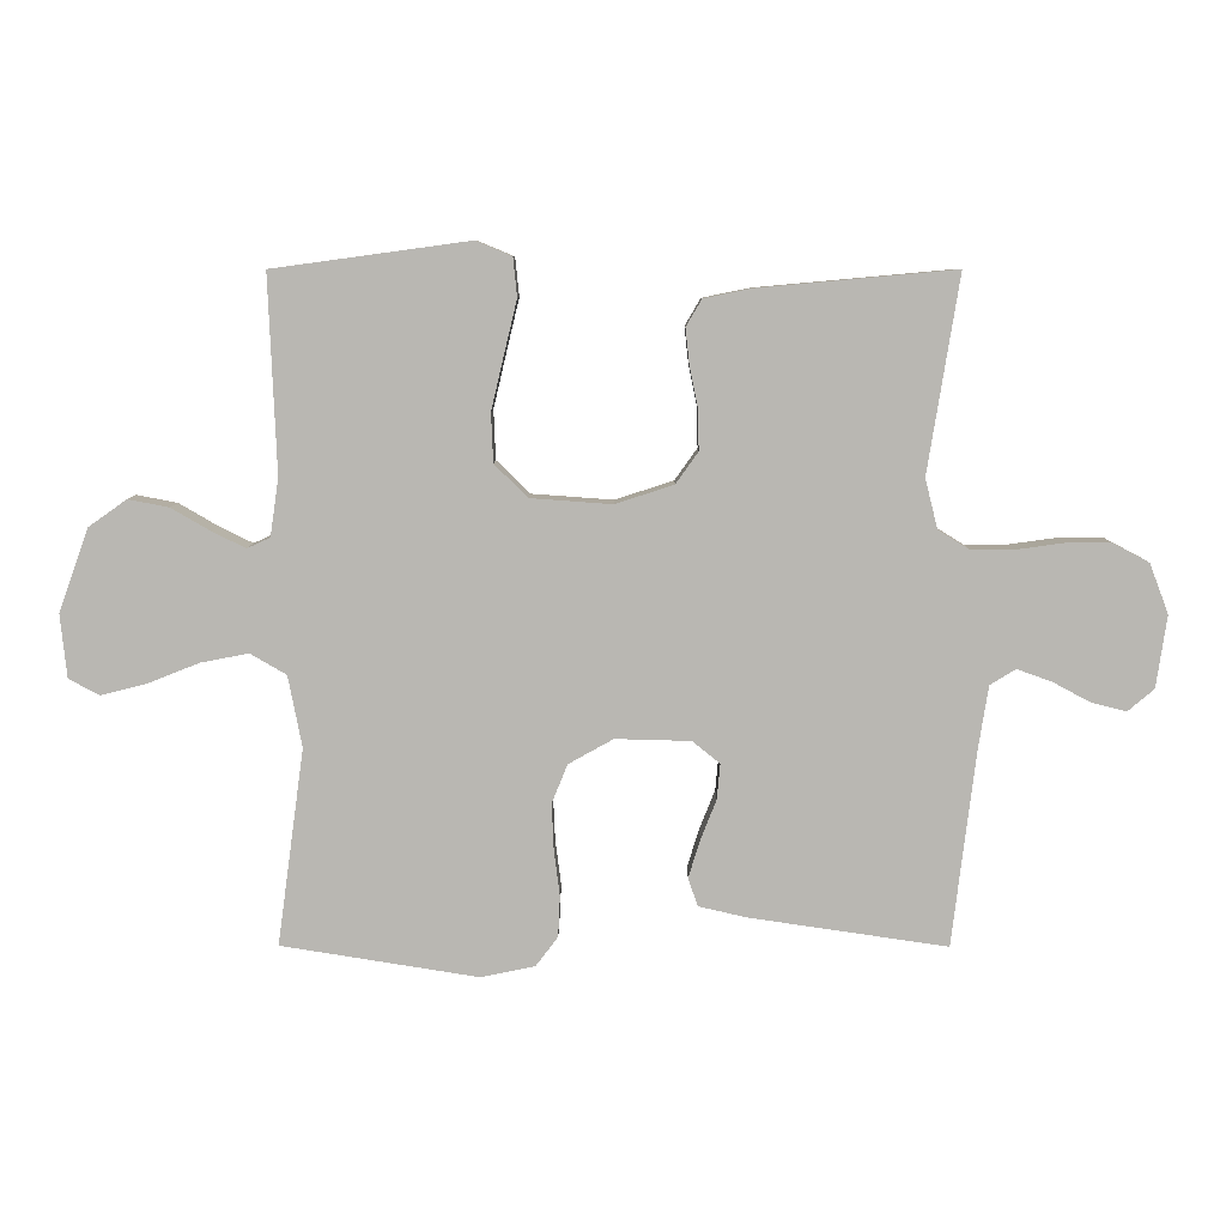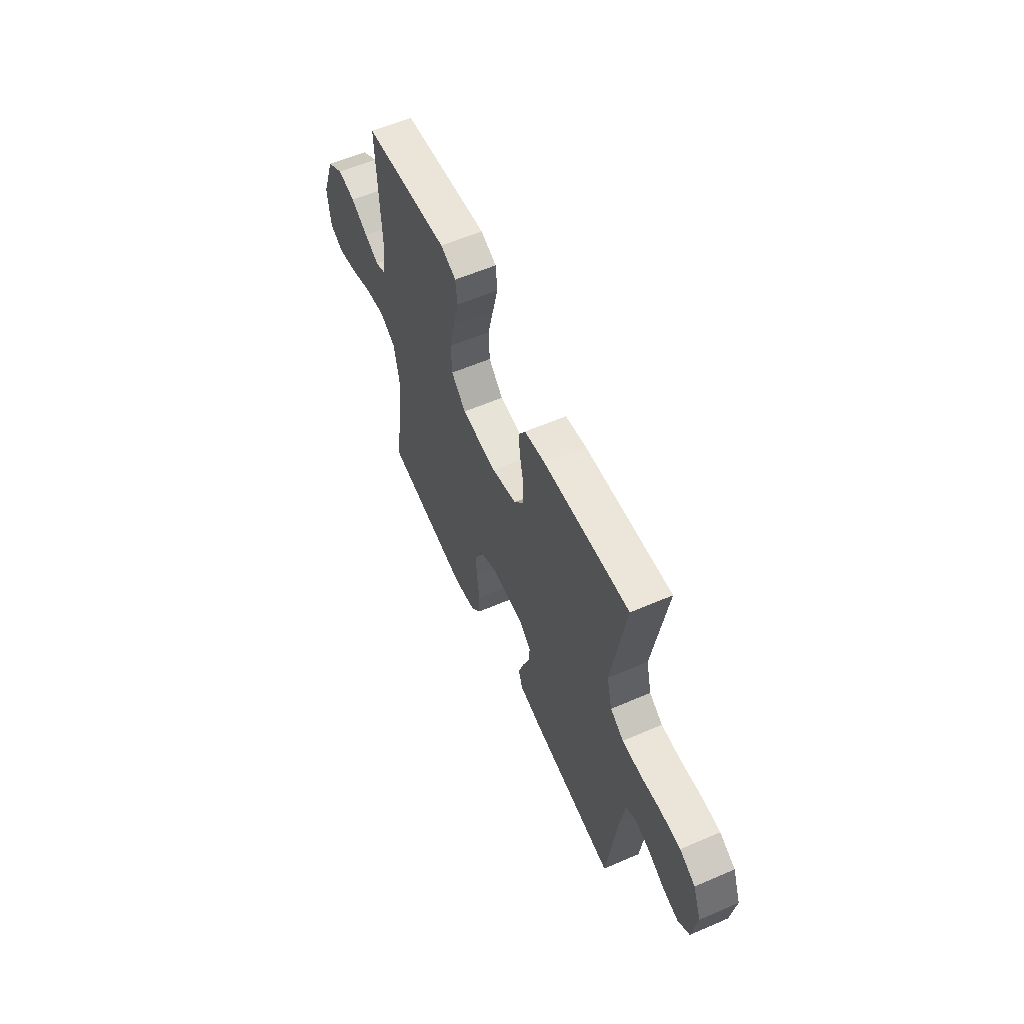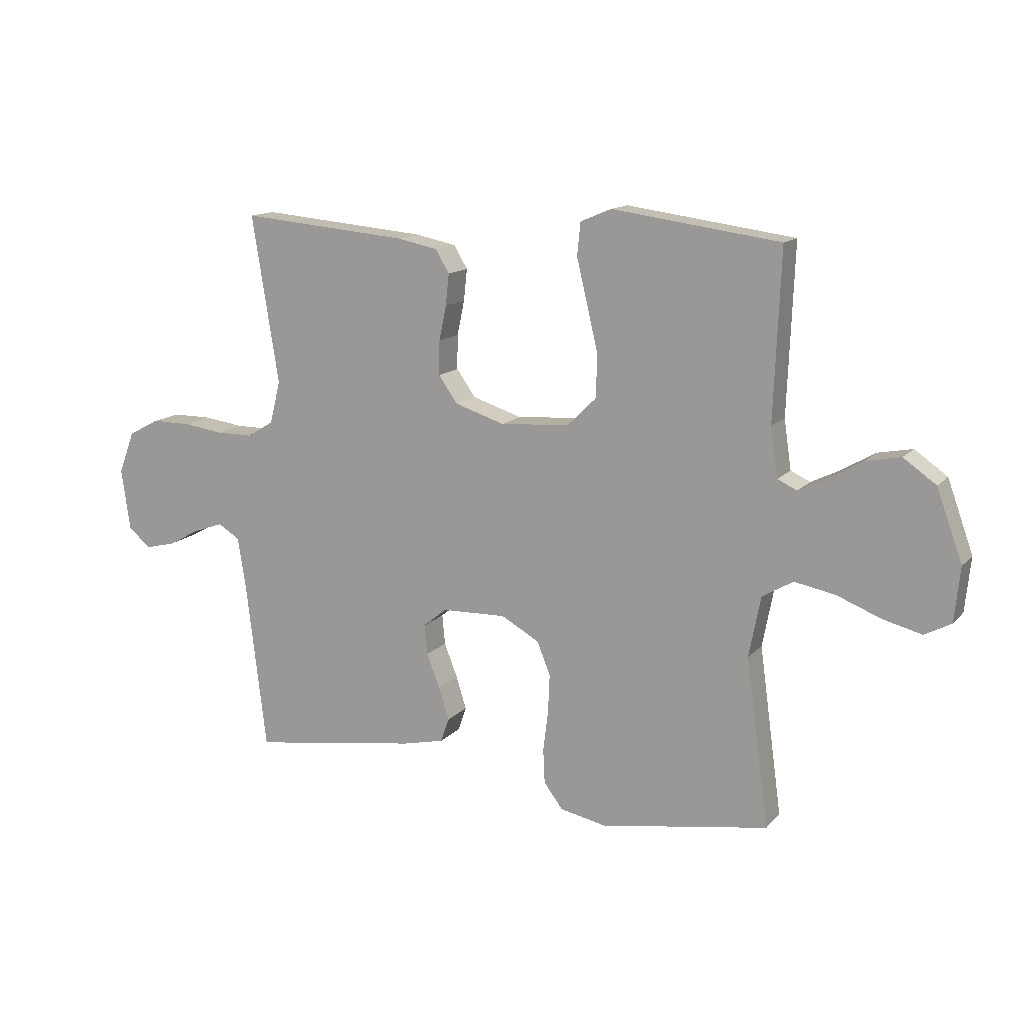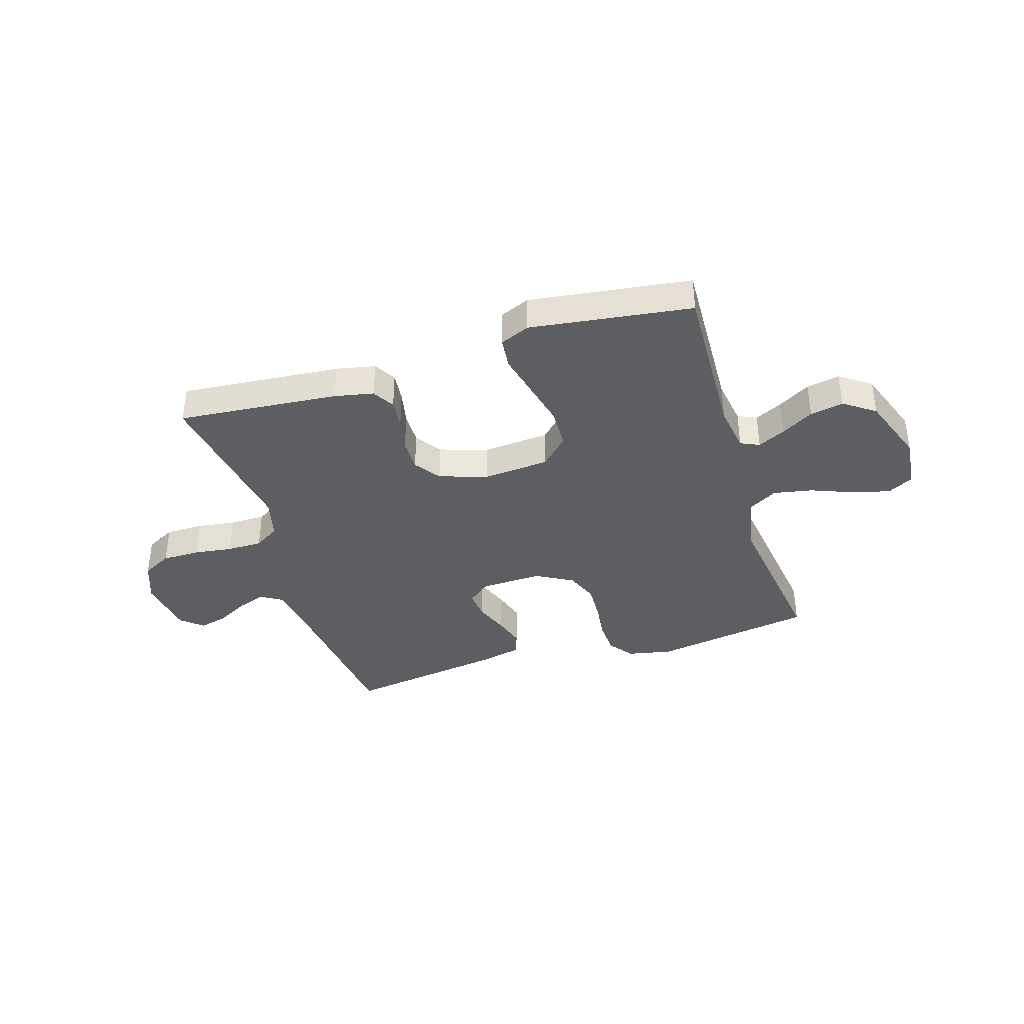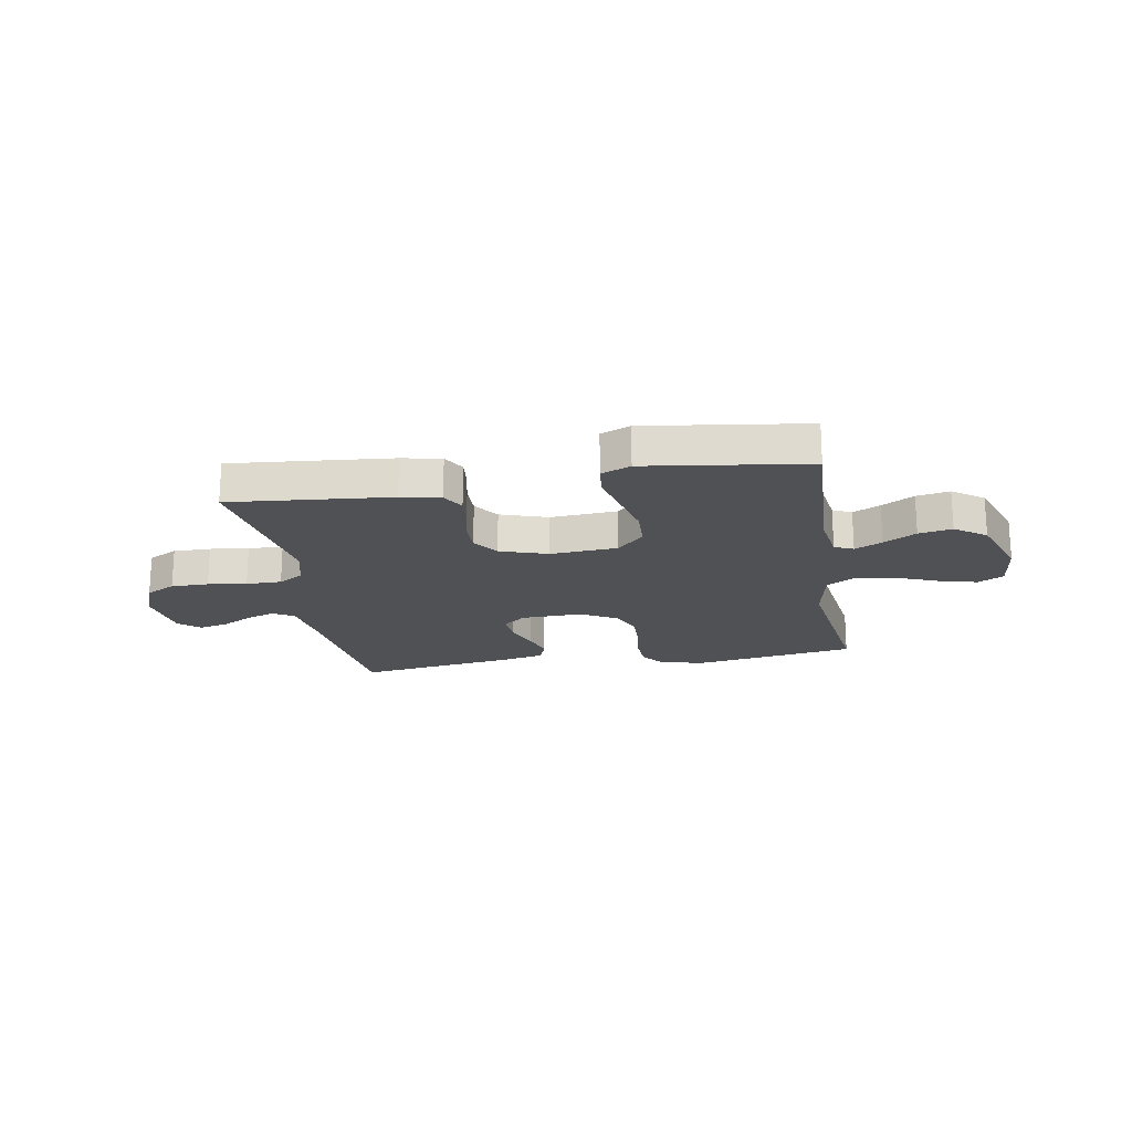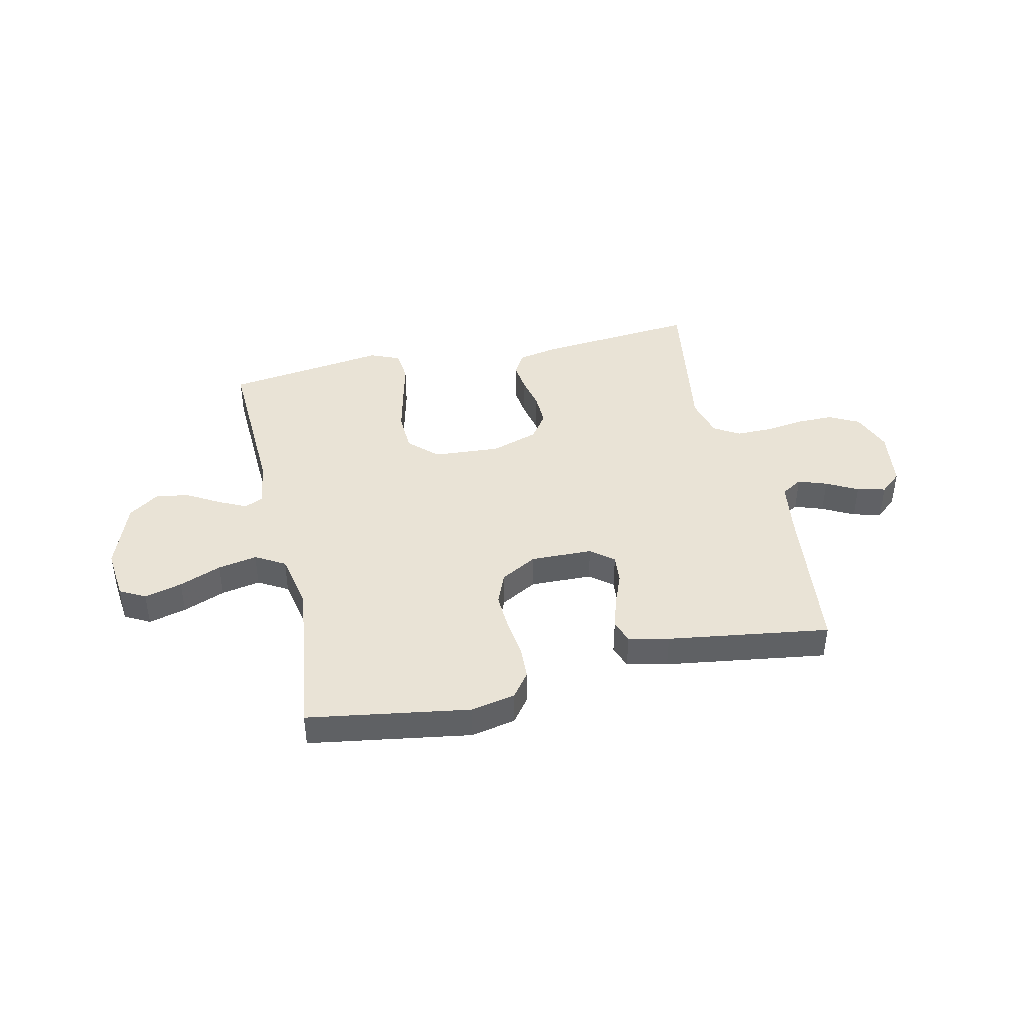
<metadata>
{"format":"obj","ext":"obj","renderer":"f3d","projection":"perspective","resolution":1024,"background":"white","views":[{"elev":7.9,"azim":-179.6,"up":"+Z"},{"elev":59.0,"azim":-113.9,"up":"+Z"},{"elev":13.6,"azim":25.5,"up":"+Z"},{"elev":-38.4,"azim":17.3,"up":"+Y"},{"elev":-19.7,"azim":9.6,"up":"+Y"},{"elev":42.0,"azim":167.2,"up":"+Y"}]}
</metadata>
<code>
v -0.5 0.07 0.5
v -0.2 0.07 0.473
v -0.127 0.07 0.458
v -0.103 0.07 0.417
v -0.109 0.07 0.361
v -0.122 0.07 0.299
v -0.123 0.07 0.238
v -0.089 0.07 0.19
v 0 0.07 0.161
v 0.124 0.07 0.17
v 0.175 0.07 0.22
v 0.178 0.07 0.295
v 0.158 0.07 0.38
v 0.139 0.07 0.459
v 0.145 0.07 0.518
v 0.2 0.07 0.541
v 0.5 0.07 0.5
v 0.488 0.07 0.2
v 0.501 0.07 0.112
v 0.536 0.07 0.096
v 0.587 0.07 0.121
v 0.647 0.07 0.156
v 0.709 0.07 0.168
v 0.767 0.07 0.127
v 0.813 0.07 0
v 0.803 0.07 -0.097
v 0.756 0.07 -0.122
v 0.686 0.07 -0.104
v 0.608 0.07 -0.073
v 0.535 0.07 -0.059
v 0.48 0.07 -0.091
v 0.459 0.07 -0.2
v 0.5 0.07 -0.5
v 0.2 0.07 -0.548
v 0.117 0.07 -0.531
v 0.083 0.07 -0.486
v 0.08 0.07 -0.424
v 0.089 0.07 -0.353
v 0.092 0.07 -0.283
v 0.068 0.07 -0.224
v 0 0.07 -0.186
v -0.115 0.07 -0.189
v -0.157 0.07 -0.223
v -0.152 0.07 -0.277
v -0.128 0.07 -0.338
v -0.11 0.07 -0.396
v -0.125 0.07 -0.439
v -0.2 0.07 -0.456
v -0.5 0.07 -0.5
v -0.536 0.07 -0.2
v -0.551 0.07 -0.105
v -0.59 0.07 -0.081
v -0.643 0.07 -0.1
v -0.701 0.07 -0.131
v -0.754 0.07 -0.144
v -0.794 0.07 -0.11
v -0.81 0.07 0
v -0.781 0.07 0.076
v -0.726 0.07 0.105
v -0.656 0.07 0.105
v -0.584 0.07 0.095
v -0.518 0.07 0.095
v -0.471 0.07 0.124
v -0.452 0.07 0.2
v -0.5 0 0.5
v -0.2 0 0.473
v -0.127 0 0.458
v -0.103 0 0.417
v -0.109 0 0.361
v -0.122 0 0.299
v -0.123 0 0.238
v -0.089 0 0.19
v 0 0 0.161
v 0.124 0 0.17
v 0.175 0 0.22
v 0.178 0 0.295
v 0.158 0 0.38
v 0.139 0 0.459
v 0.145 0 0.518
v 0.2 0 0.541
v 0.5 0 0.5
v 0.488 0 0.2
v 0.501 0 0.112
v 0.536 0 0.096
v 0.587 0 0.121
v 0.647 0 0.156
v 0.709 0 0.168
v 0.767 0 0.127
v 0.813 0 0
v 0.803 0 -0.097
v 0.756 0 -0.122
v 0.686 0 -0.104
v 0.608 0 -0.073
v 0.535 0 -0.059
v 0.48 0 -0.091
v 0.459 0 -0.2
v 0.5 0 -0.5
v 0.2 0 -0.548
v 0.117 0 -0.531
v 0.083 0 -0.486
v 0.08 0 -0.424
v 0.089 0 -0.353
v 0.092 0 -0.283
v 0.068 0 -0.224
v 0 0 -0.186
v -0.115 0 -0.189
v -0.157 0 -0.223
v -0.152 0 -0.277
v -0.128 0 -0.338
v -0.11 0 -0.396
v -0.125 0 -0.439
v -0.2 0 -0.456
v -0.5 0 -0.5
v -0.536 0 -0.2
v -0.551 0 -0.105
v -0.59 0 -0.081
v -0.643 0 -0.1
v -0.701 0 -0.131
v -0.754 0 -0.144
v -0.794 0 -0.11
v -0.81 0 0
v -0.781 0 0.076
v -0.726 0 0.105
v -0.656 0 0.105
v -0.584 0 0.095
v -0.518 0 0.095
v -0.471 0 0.124
v -0.452 0 0.2
f 59 60 61
f 58 59 61
f 57 58 61
f 56 57 61
f 55 56 61
f 54 55 61
f 53 54 61
f 52 53 61 62
f 51 52 62 63
f 48 49 50
f 47 48 50
f 46 47 50
f 45 46 50
f 44 45 50
f 50 51 63
f 44 50 63
f 43 44 63
f 36 37 38
f 35 36 38
f 34 35 38
f 33 34 38
f 32 33 38
f 31 32 38 39
f 30 31 39 40
f 27 28 29
f 26 27 29
f 25 26 29
f 24 25 29
f 23 24 29
f 22 23 29
f 21 22 29
f 20 21 29 30
f 30 40 41
f 20 30 41
f 19 20 41
f 16 17 18
f 15 16 18
f 14 15 18
f 13 14 18
f 12 13 18 19
f 4 5 6
f 3 4 6
f 2 3 6
f 1 2 6
f 64 1 6
f 64 6 7
f 64 7 8
f 63 64 8
f 43 63 8
f 42 43 8
f 41 42 8 9
f 19 41 9 10
f 11 12 19
f 10 11 19
f 125 124 123
f 125 123 122
f 125 122 121
f 125 121 120
f 125 120 119
f 125 119 118
f 125 118 117
f 126 125 117 116
f 127 126 116 115
f 114 113 112
f 114 112 111
f 114 111 110
f 114 110 109
f 114 109 108
f 127 115 114
f 127 114 108
f 127 108 107
f 102 101 100
f 102 100 99
f 102 99 98
f 102 98 97
f 102 97 96
f 103 102 96 95
f 104 103 95 94
f 93 92 91
f 93 91 90
f 93 90 89
f 93 89 88
f 93 88 87
f 93 87 86
f 93 86 85
f 94 93 85 84
f 105 104 94
f 105 94 84
f 105 84 83
f 82 81 80
f 82 80 79
f 82 79 78
f 82 78 77
f 83 82 77 76
f 70 69 68
f 70 68 67
f 70 67 66
f 70 66 65
f 70 65 128
f 71 70 128
f 72 71 128
f 72 128 127
f 72 127 107
f 72 107 106
f 73 72 106 105
f 74 73 105 83
f 83 76 75
f 83 75 74
f 1 65 66 2
f 2 66 67 3
f 3 67 68 4
f 4 68 69 5
f 5 69 70 6
f 6 70 71 7
f 7 71 72 8
f 8 72 73 9
f 9 73 74 10
f 10 74 75 11
f 11 75 76 12
f 12 76 77 13
f 13 77 78 14
f 14 78 79 15
f 15 79 80 16
f 16 80 81 17
f 17 81 82 18
f 18 82 83 19
f 19 83 84 20
f 20 84 85 21
f 21 85 86 22
f 22 86 87 23
f 23 87 88 24
f 24 88 89 25
f 25 89 90 26
f 26 90 91 27
f 27 91 92 28
f 28 92 93 29
f 29 93 94 30
f 30 94 95 31
f 31 95 96 32
f 32 96 97 33
f 33 97 98 34
f 34 98 99 35
f 35 99 100 36
f 36 100 101 37
f 37 101 102 38
f 38 102 103 39
f 39 103 104 40
f 40 104 105 41
f 41 105 106 42
f 42 106 107 43
f 43 107 108 44
f 44 108 109 45
f 45 109 110 46
f 46 110 111 47
f 47 111 112 48
f 48 112 113 49
f 49 113 114 50
f 50 114 115 51
f 51 115 116 52
f 52 116 117 53
f 53 117 118 54
f 54 118 119 55
f 55 119 120 56
f 56 120 121 57
f 57 121 122 58
f 58 122 123 59
f 59 123 124 60
f 60 124 125 61
f 61 125 126 62
f 62 126 127 63
f 63 127 128 64
f 64 128 65 1

</code>
